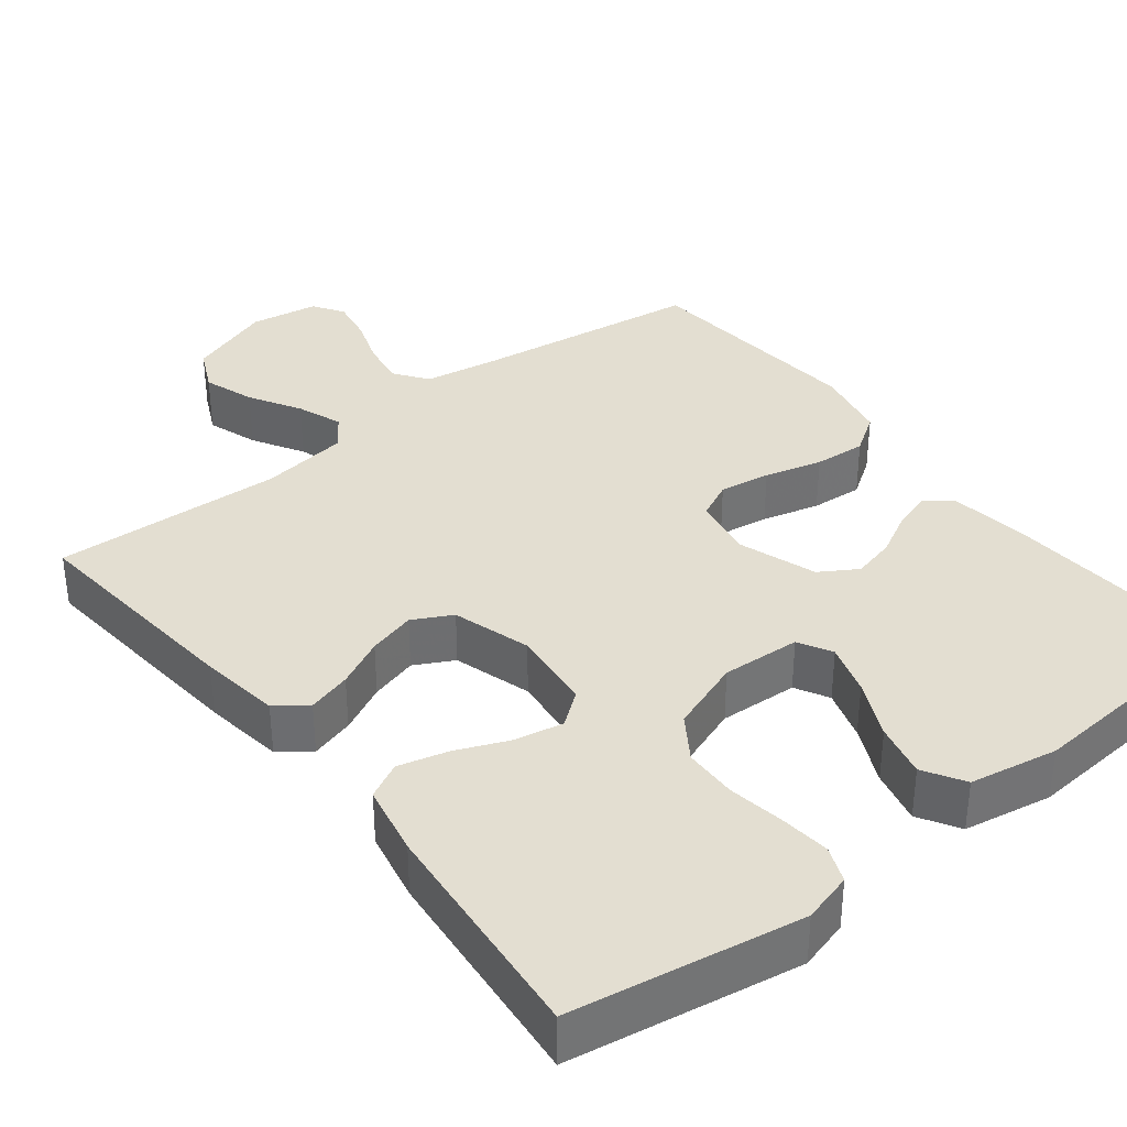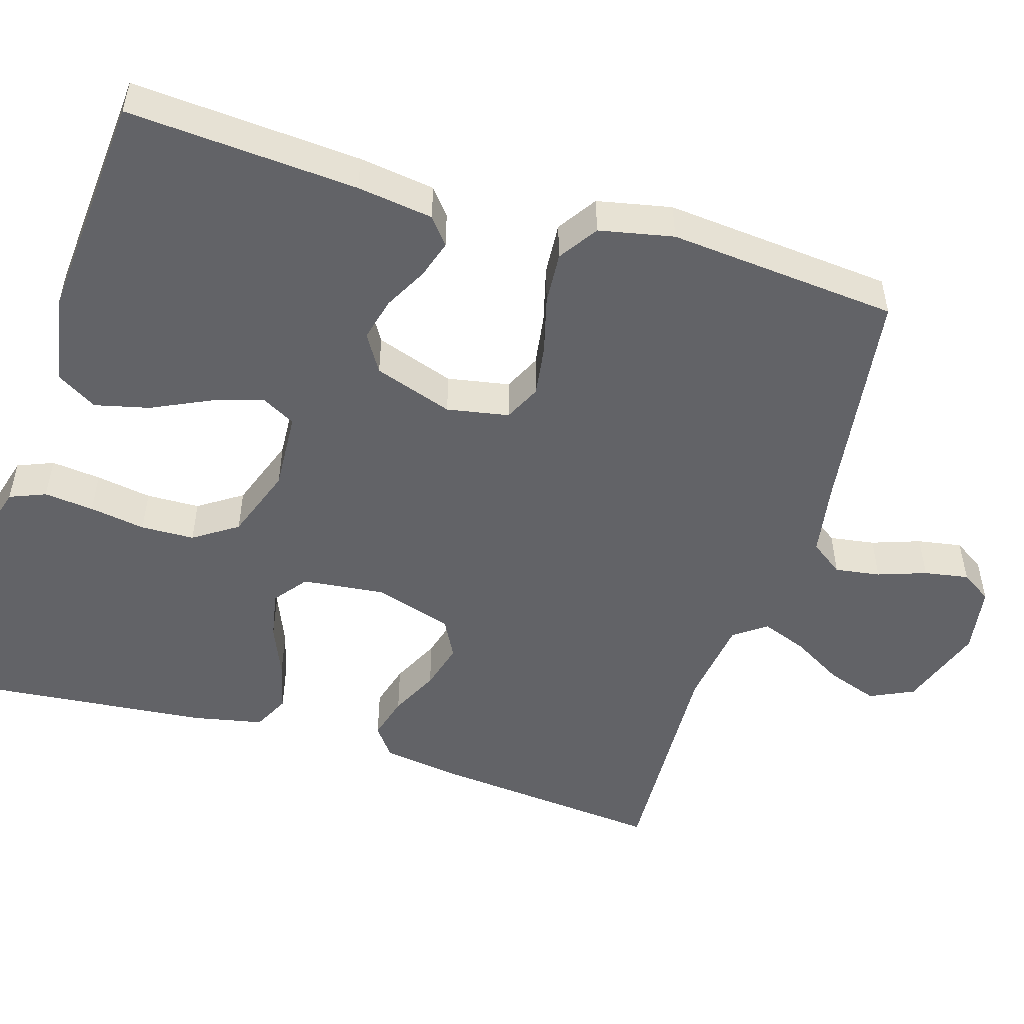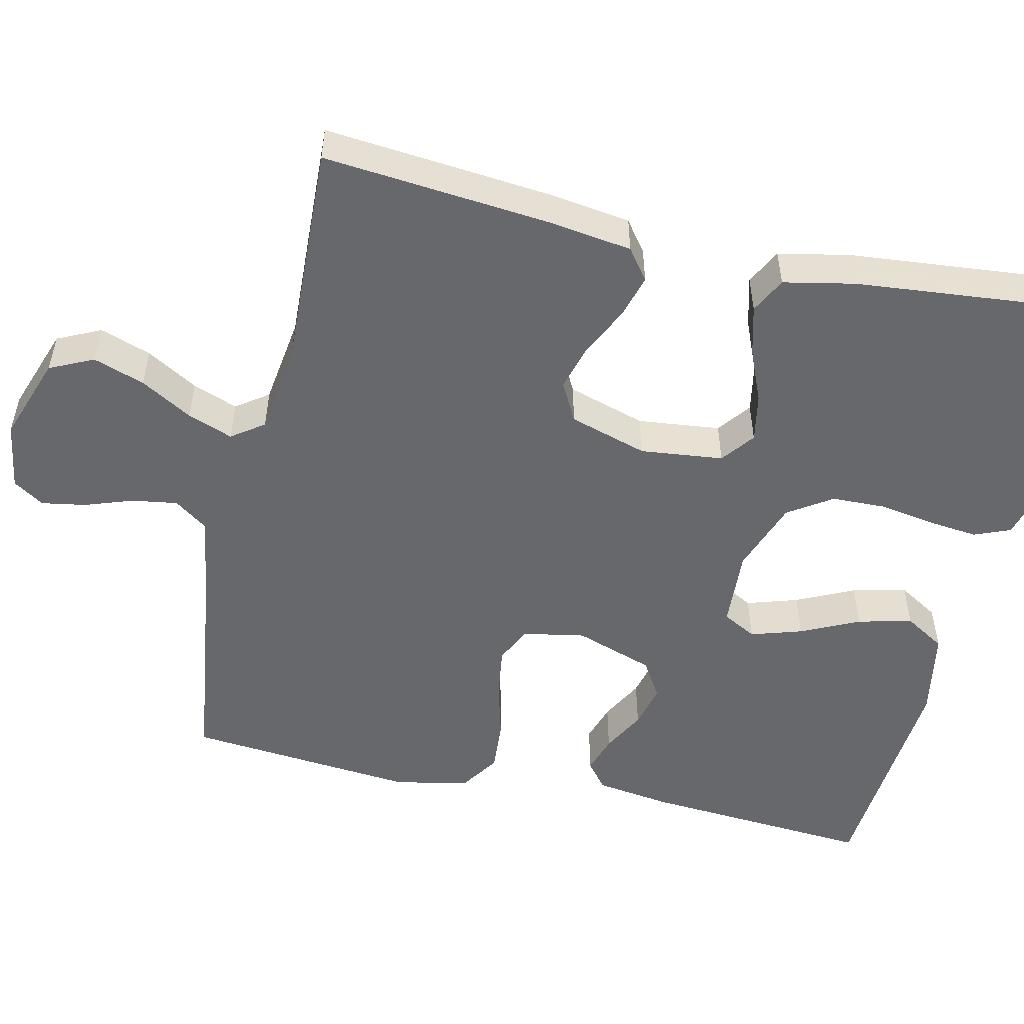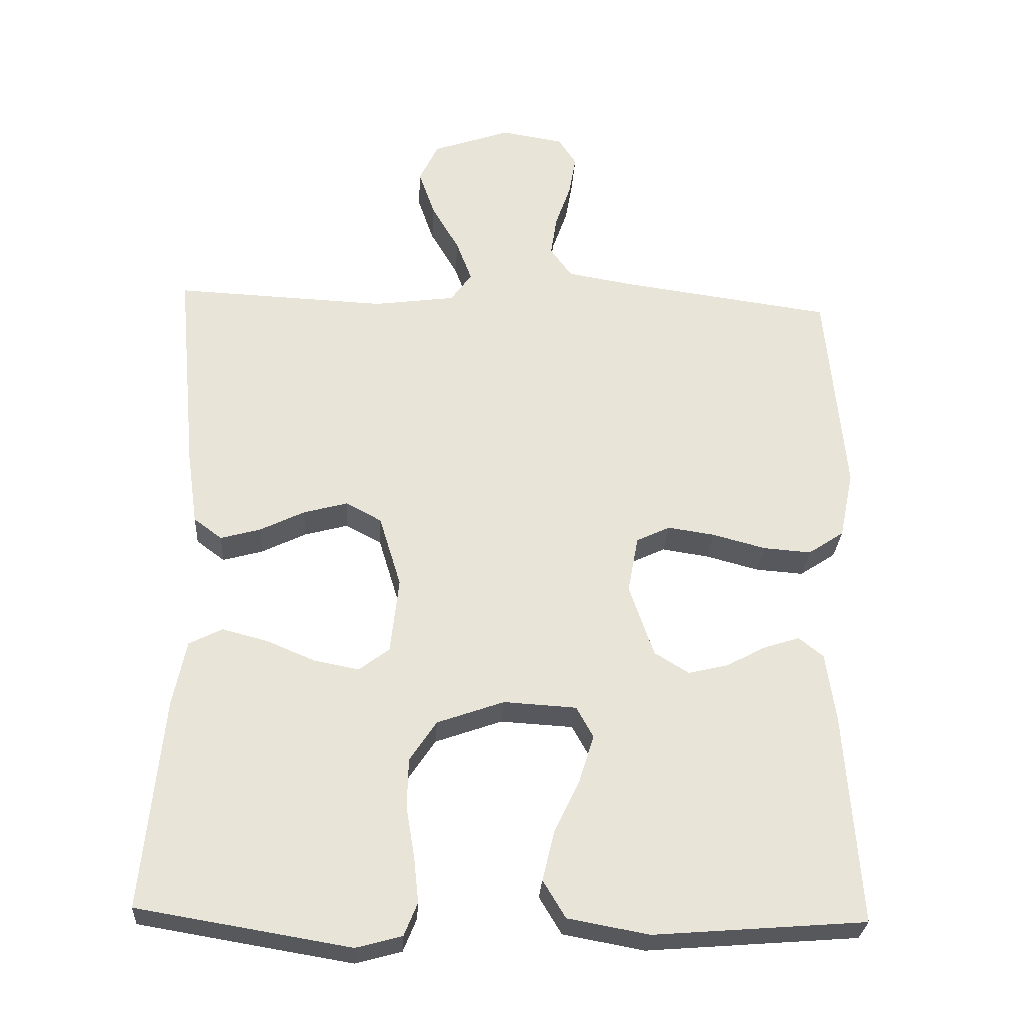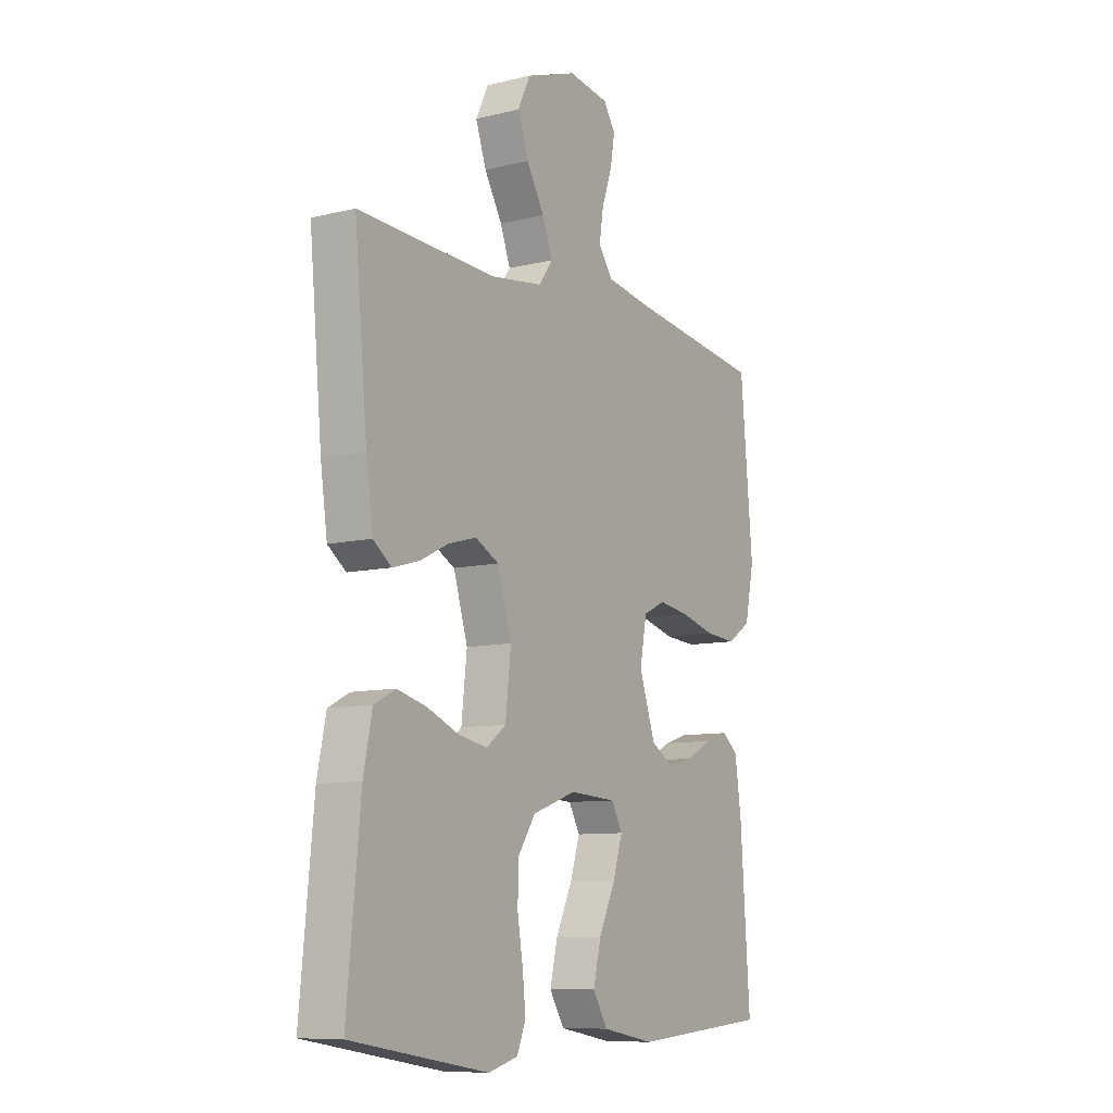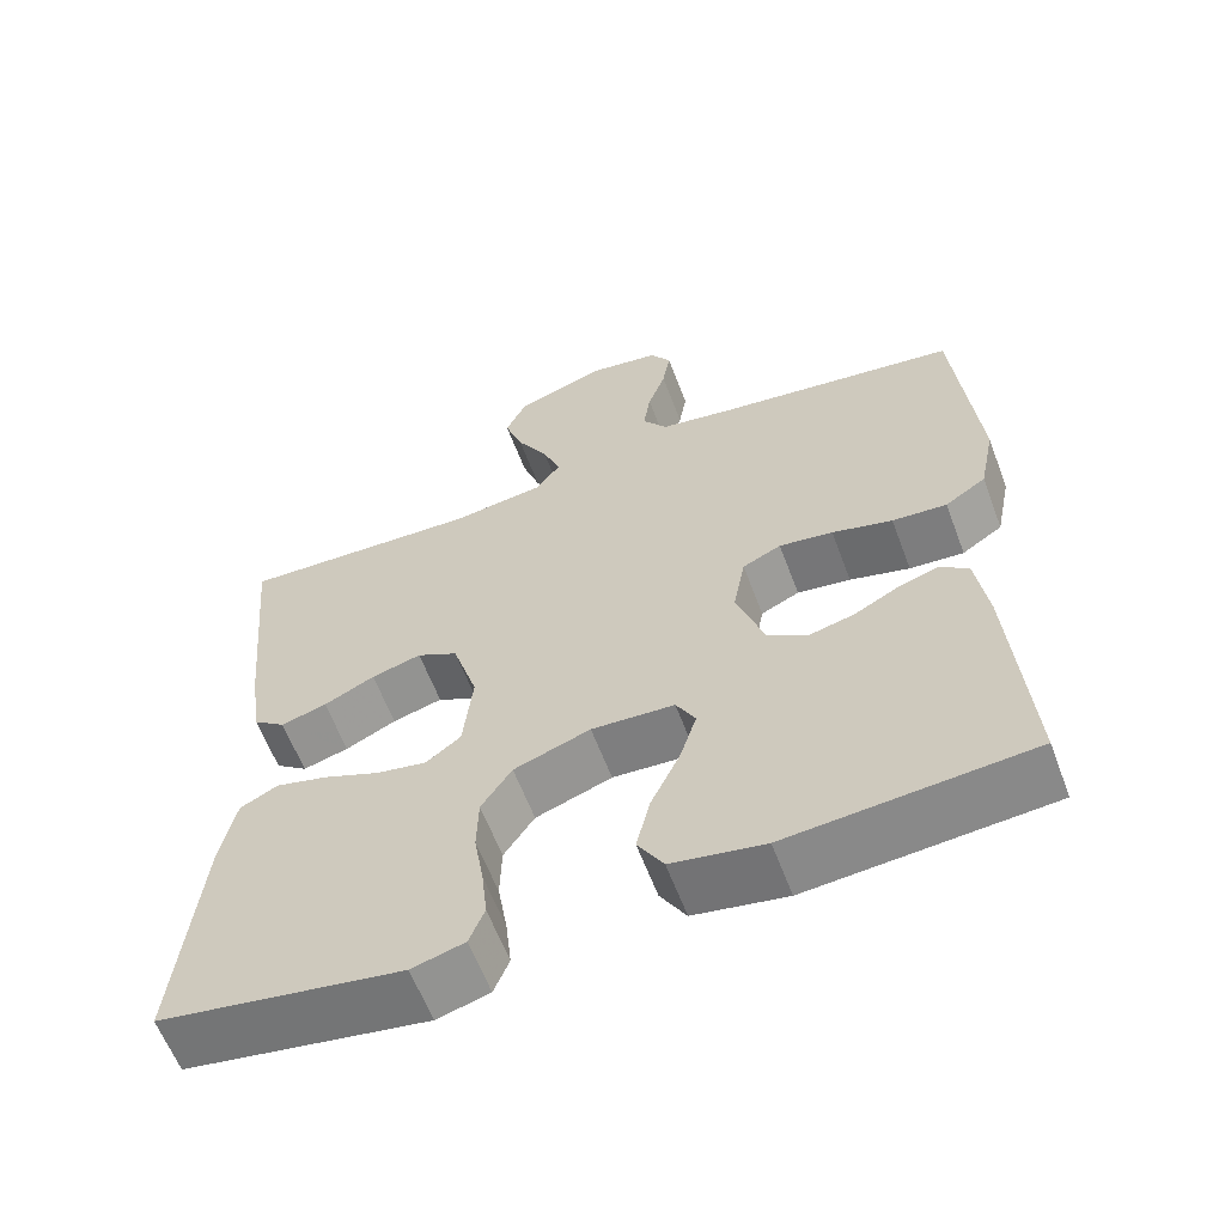
<metadata>
{"format":"obj","ext":"obj","renderer":"f3d","projection":"perspective","resolution":1024,"background":"white","views":[{"elev":36.1,"azim":141.8,"up":"+Y"},{"elev":-51.0,"azim":-107.0,"up":"+Y"},{"elev":-52.3,"azim":77.2,"up":"+Y"},{"elev":-28.7,"azim":176.5,"up":"+Z"},{"elev":-9.4,"azim":122.5,"up":"+Z"},{"elev":-61.1,"azim":-159.4,"up":"+Z"}]}
</metadata>
<code>
v -0.5 0.07 0.5
v -0.2 0.07 0.541
v -0.105 0.07 0.557
v -0.074 0.07 0.6
v -0.083 0.07 0.659
v -0.105 0.07 0.722
v -0.115 0.07 0.78
v -0.089 0.07 0.82
v 0 0.07 0.834
v 0.111 0.07 0.795
v 0.138 0.07 0.738
v 0.115 0.07 0.671
v 0.076 0.07 0.604
v 0.054 0.07 0.545
v 0.084 0.07 0.503
v 0.2 0.07 0.487
v 0.5 0.07 0.5
v 0.472 0.07 0.2
v 0.457 0.07 0.095
v 0.417 0.07 0.065
v 0.36 0.07 0.081
v 0.297 0.07 0.112
v 0.235 0.07 0.129
v 0.184 0.07 0.102
v 0.153 0.07 0
v 0.165 0.07 -0.108
v 0.208 0.07 -0.141
v 0.271 0.07 -0.129
v 0.34 0.07 -0.1
v 0.405 0.07 -0.083
v 0.452 0.07 -0.107
v 0.471 0.07 -0.2
v 0.5 0.07 -0.5
v 0.2 0.07 -0.55
v 0.135 0.07 -0.532
v 0.116 0.07 -0.485
v 0.123 0.07 -0.42
v 0.135 0.07 -0.347
v 0.133 0.07 -0.277
v 0.095 0.07 -0.22
v 0 0.07 -0.186
v -0.103 0.07 -0.192
v -0.127 0.07 -0.236
v -0.106 0.07 -0.303
v -0.07 0.07 -0.379
v -0.053 0.07 -0.45
v -0.085 0.07 -0.503
v -0.2 0.07 -0.524
v -0.5 0.07 -0.5
v -0.479 0.07 -0.2
v -0.465 0.07 -0.101
v -0.43 0.07 -0.073
v -0.38 0.07 -0.089
v -0.324 0.07 -0.119
v -0.267 0.07 -0.133
v -0.218 0.07 -0.103
v -0.183 0.07 0
v -0.198 0.07 0.081
v -0.246 0.07 0.104
v -0.313 0.07 0.094
v -0.388 0.07 0.074
v -0.456 0.07 0.069
v -0.507 0.07 0.103
v -0.527 0.07 0.2
v -0.5 0 0.5
v -0.2 0 0.541
v -0.105 0 0.557
v -0.074 0 0.6
v -0.083 0 0.659
v -0.105 0 0.722
v -0.115 0 0.78
v -0.089 0 0.82
v 0 0 0.834
v 0.111 0 0.795
v 0.138 0 0.738
v 0.115 0 0.671
v 0.076 0 0.604
v 0.054 0 0.545
v 0.084 0 0.503
v 0.2 0 0.487
v 0.5 0 0.5
v 0.472 0 0.2
v 0.457 0 0.095
v 0.417 0 0.065
v 0.36 0 0.081
v 0.297 0 0.112
v 0.235 0 0.129
v 0.184 0 0.102
v 0.153 0 0
v 0.165 0 -0.108
v 0.208 0 -0.141
v 0.271 0 -0.129
v 0.34 0 -0.1
v 0.405 0 -0.083
v 0.452 0 -0.107
v 0.471 0 -0.2
v 0.5 0 -0.5
v 0.2 0 -0.55
v 0.135 0 -0.532
v 0.116 0 -0.485
v 0.123 0 -0.42
v 0.135 0 -0.347
v 0.133 0 -0.277
v 0.095 0 -0.22
v 0 0 -0.186
v -0.103 0 -0.192
v -0.127 0 -0.236
v -0.106 0 -0.303
v -0.07 0 -0.379
v -0.053 0 -0.45
v -0.085 0 -0.503
v -0.2 0 -0.524
v -0.5 0 -0.5
v -0.479 0 -0.2
v -0.465 0 -0.101
v -0.43 0 -0.073
v -0.38 0 -0.089
v -0.324 0 -0.119
v -0.267 0 -0.133
v -0.218 0 -0.103
v -0.183 0 0
v -0.198 0 0.081
v -0.246 0 0.104
v -0.313 0 0.094
v -0.388 0 0.074
v -0.456 0 0.069
v -0.507 0 0.103
v -0.527 0 0.2
f 64 1 2
f 63 64 2
f 62 63 2
f 61 62 2
f 60 61 2
f 59 60 2 3
f 58 59 3 4
f 57 58 4
f 52 53 54
f 51 52 54
f 50 51 54
f 49 50 54
f 48 49 54
f 47 48 54
f 46 47 54
f 45 46 54
f 44 45 54
f 43 44 54 55
f 42 43 55 56
f 36 37 38
f 35 36 38
f 34 35 38
f 33 34 38
f 32 33 38
f 31 32 38
f 30 31 38
f 29 30 38
f 28 29 38
f 27 28 38 39
f 26 27 39 40
f 20 21 22
f 19 20 22
f 18 19 22
f 17 18 22
f 16 17 22
f 15 16 22 23
f 14 15 23 24
f 11 12 13
f 10 11 13
f 9 10 13
f 8 9 13
f 7 8 13
f 6 7 13
f 5 6 13
f 4 5 13 14
f 14 24 25
f 4 14 25
f 57 4 25
f 57 25 26
f 56 57 26
f 42 56 26
f 41 42 26
f 26 40 41
f 66 65 128
f 66 128 127
f 66 127 126
f 66 126 125
f 66 125 124
f 67 66 124 123
f 68 67 123 122
f 68 122 121
f 118 117 116
f 118 116 115
f 118 115 114
f 118 114 113
f 118 113 112
f 118 112 111
f 118 111 110
f 118 110 109
f 118 109 108
f 119 118 108 107
f 120 119 107 106
f 102 101 100
f 102 100 99
f 102 99 98
f 102 98 97
f 102 97 96
f 102 96 95
f 102 95 94
f 102 94 93
f 102 93 92
f 103 102 92 91
f 104 103 91 90
f 86 85 84
f 86 84 83
f 86 83 82
f 86 82 81
f 86 81 80
f 87 86 80 79
f 88 87 79 78
f 77 76 75
f 77 75 74
f 77 74 73
f 77 73 72
f 77 72 71
f 77 71 70
f 77 70 69
f 78 77 69 68
f 89 88 78
f 89 78 68
f 89 68 121
f 90 89 121
f 90 121 120
f 90 120 106
f 90 106 105
f 105 104 90
f 1 65 66 2
f 2 66 67 3
f 3 67 68 4
f 4 68 69 5
f 5 69 70 6
f 6 70 71 7
f 7 71 72 8
f 8 72 73 9
f 9 73 74 10
f 10 74 75 11
f 11 75 76 12
f 12 76 77 13
f 13 77 78 14
f 14 78 79 15
f 15 79 80 16
f 16 80 81 17
f 17 81 82 18
f 18 82 83 19
f 19 83 84 20
f 20 84 85 21
f 21 85 86 22
f 22 86 87 23
f 23 87 88 24
f 24 88 89 25
f 25 89 90 26
f 26 90 91 27
f 27 91 92 28
f 28 92 93 29
f 29 93 94 30
f 30 94 95 31
f 31 95 96 32
f 32 96 97 33
f 33 97 98 34
f 34 98 99 35
f 35 99 100 36
f 36 100 101 37
f 37 101 102 38
f 38 102 103 39
f 39 103 104 40
f 40 104 105 41
f 41 105 106 42
f 42 106 107 43
f 43 107 108 44
f 44 108 109 45
f 45 109 110 46
f 46 110 111 47
f 47 111 112 48
f 48 112 113 49
f 49 113 114 50
f 50 114 115 51
f 51 115 116 52
f 52 116 117 53
f 53 117 118 54
f 54 118 119 55
f 55 119 120 56
f 56 120 121 57
f 57 121 122 58
f 58 122 123 59
f 59 123 124 60
f 60 124 125 61
f 61 125 126 62
f 62 126 127 63
f 63 127 128 64
f 64 128 65 1

</code>
